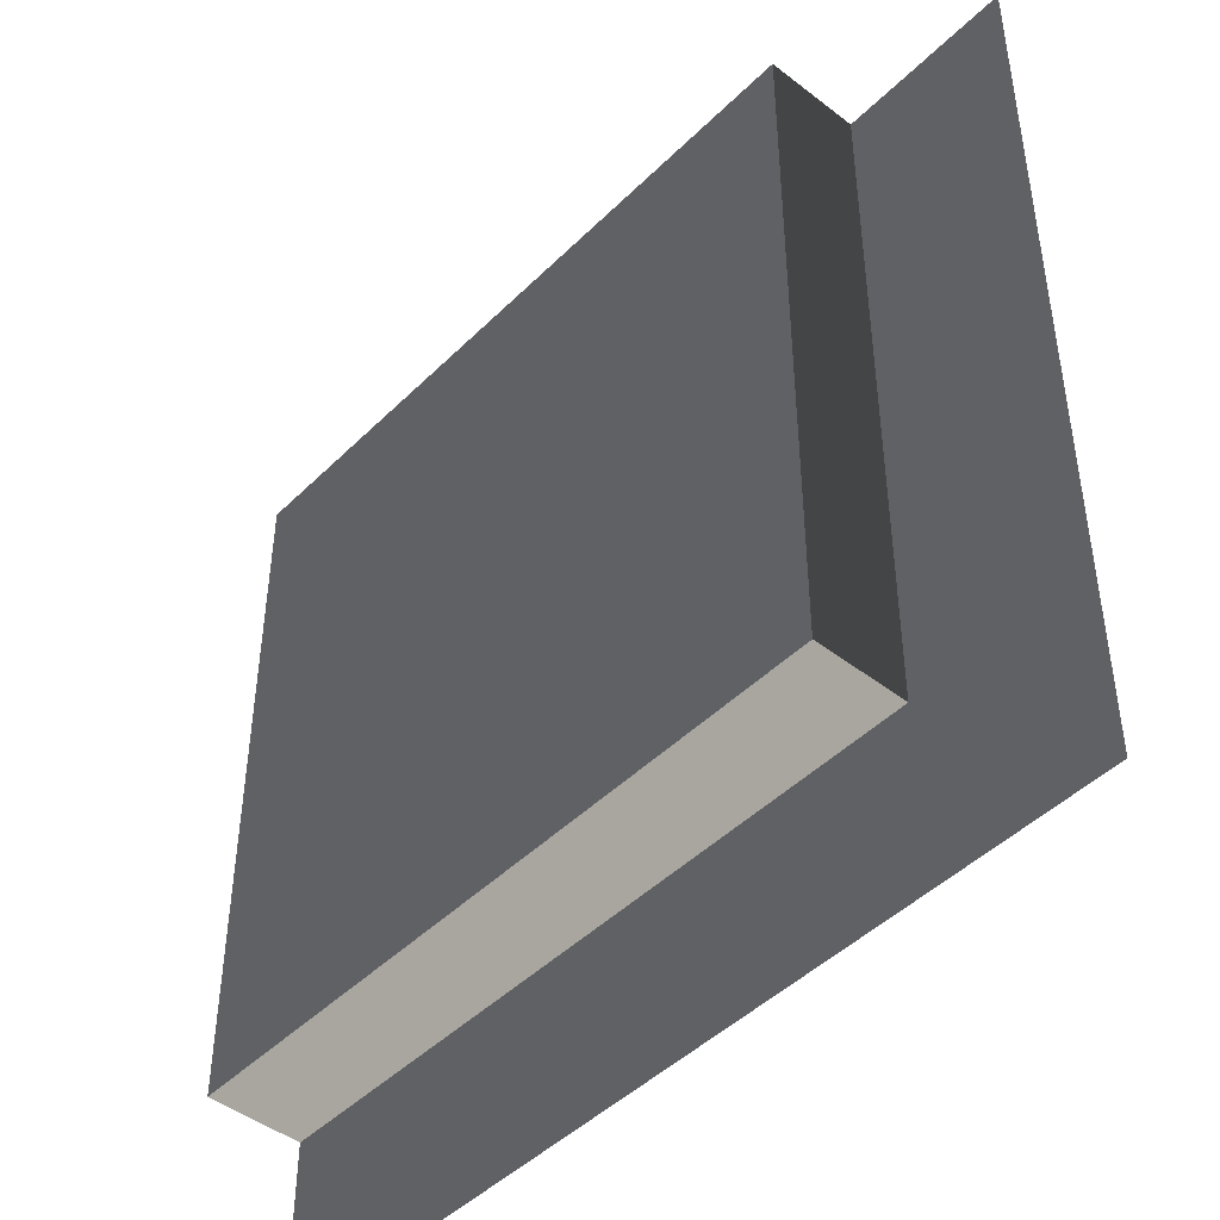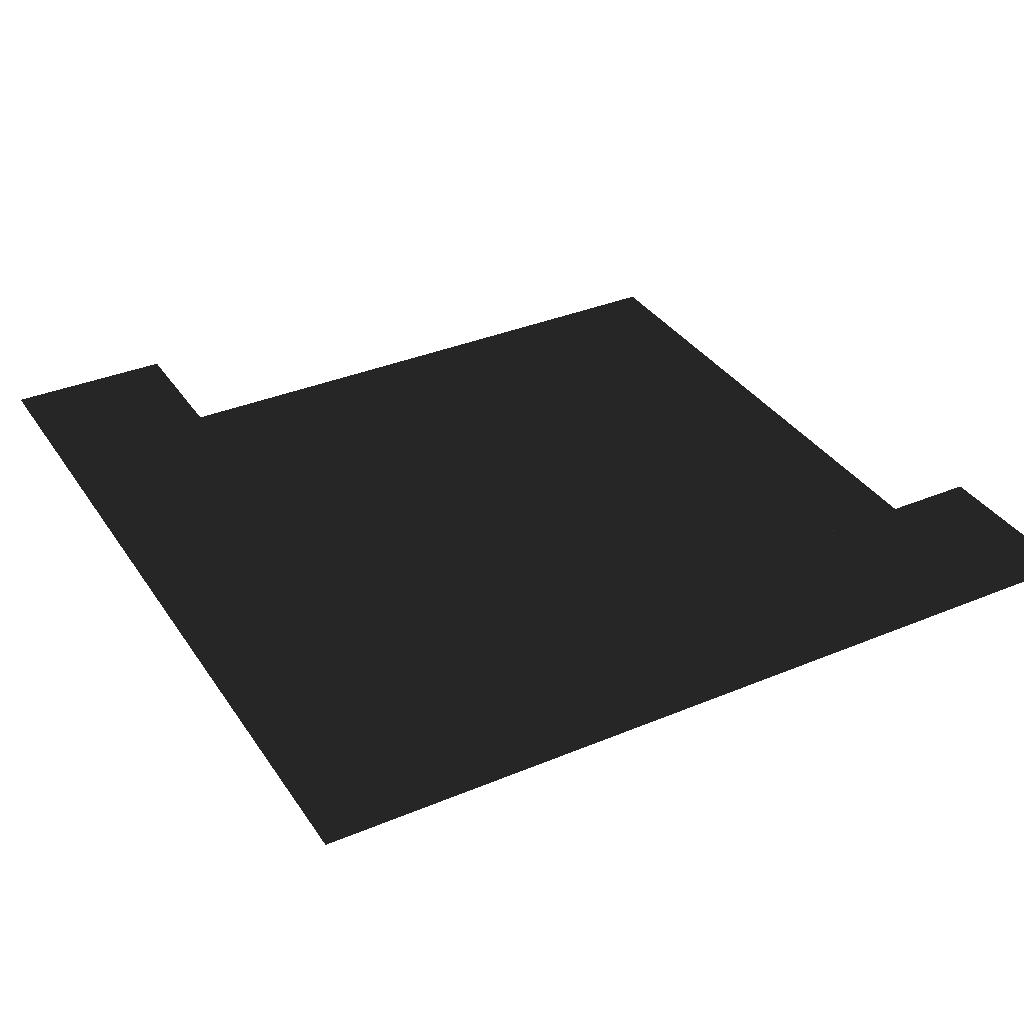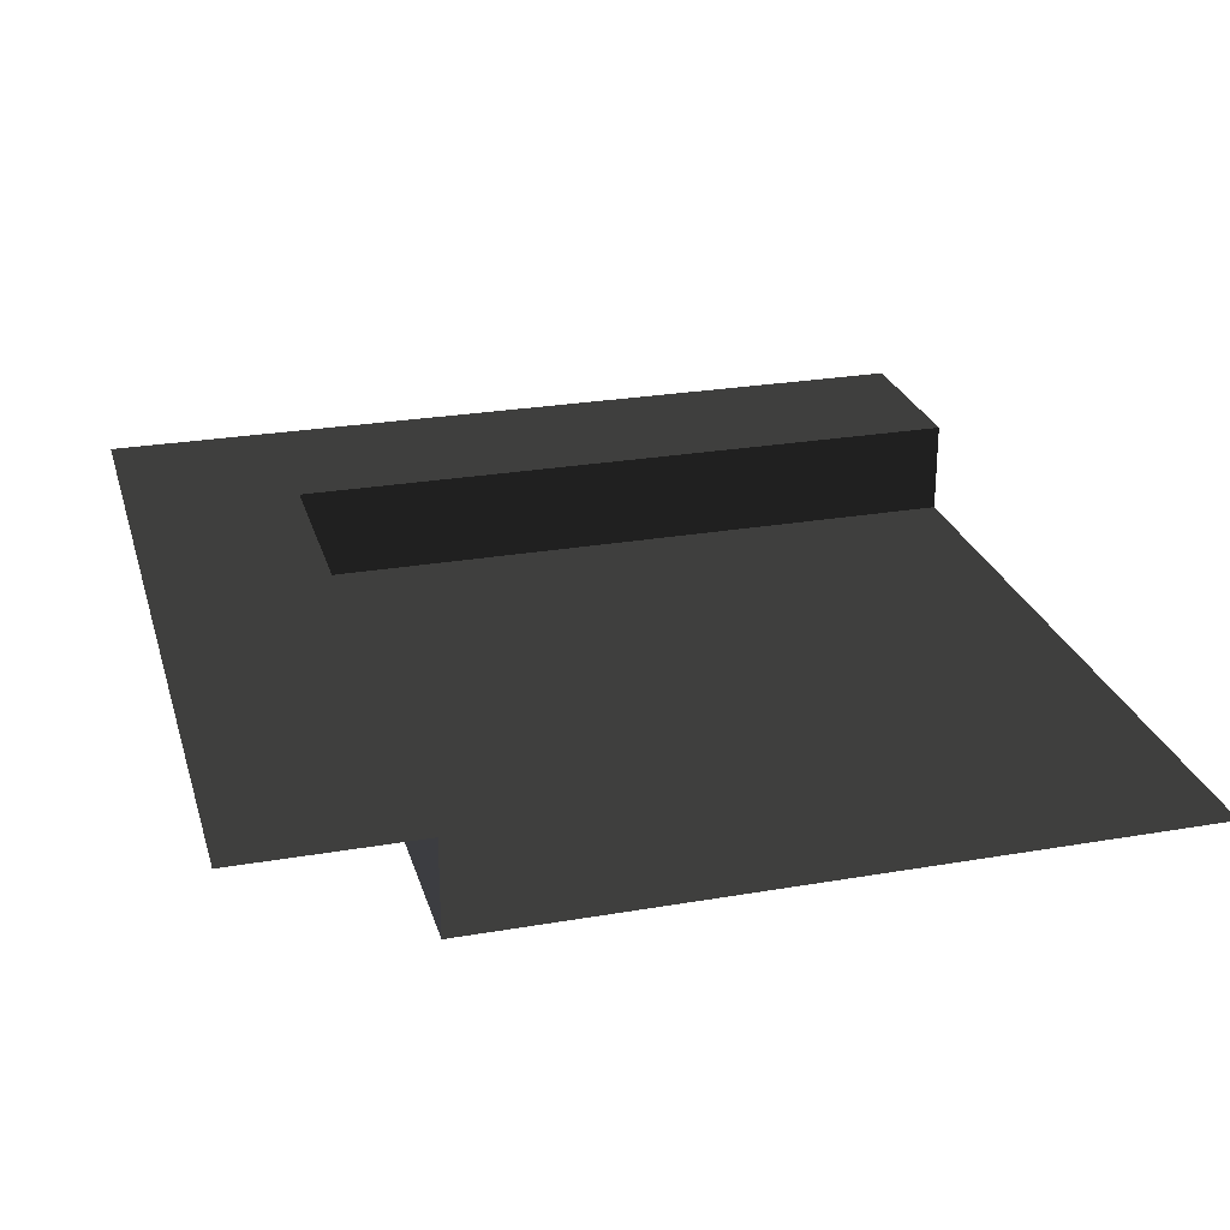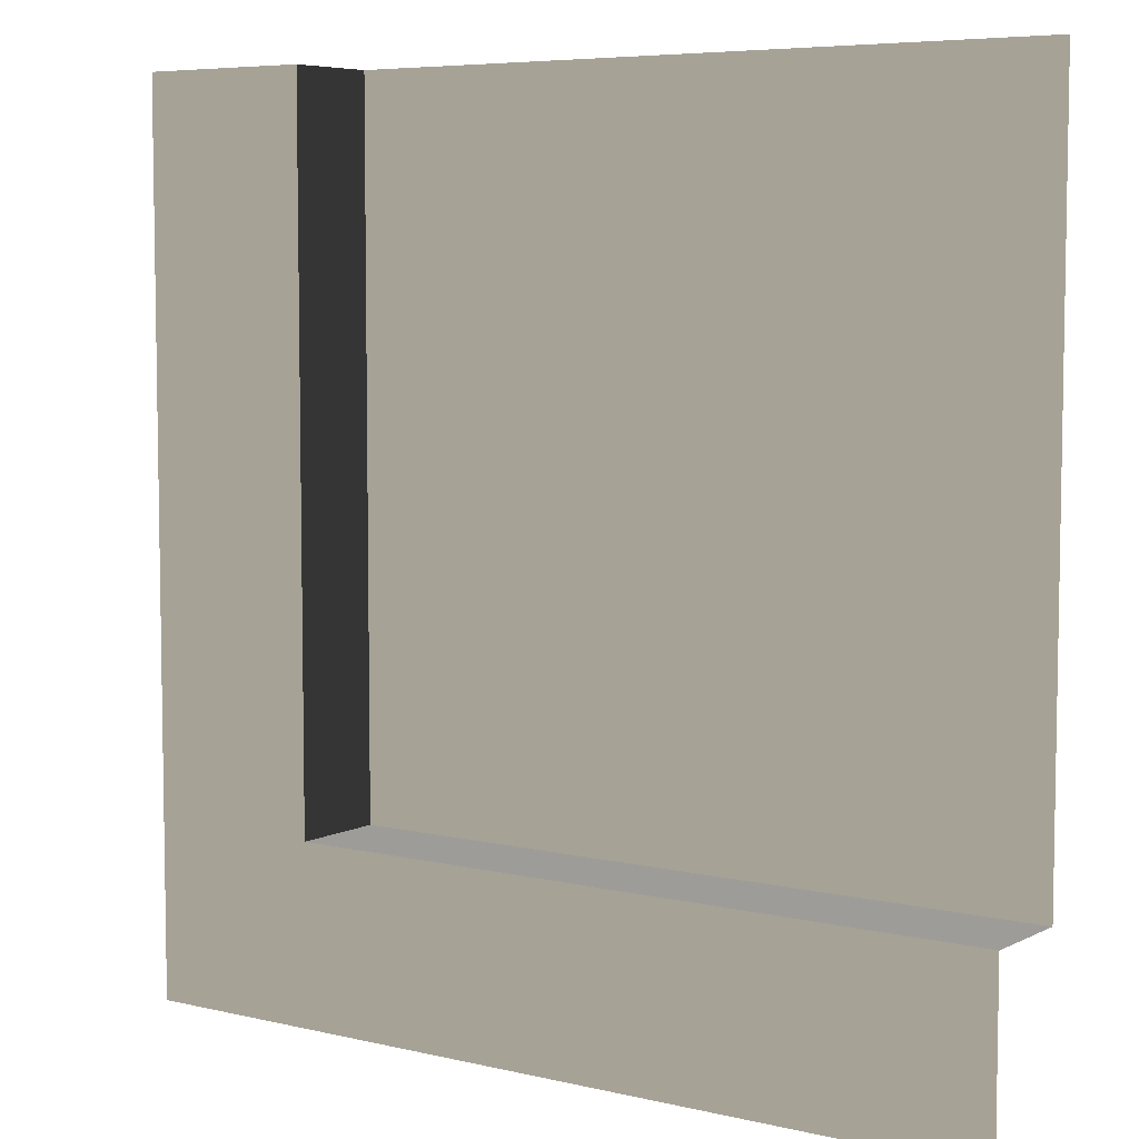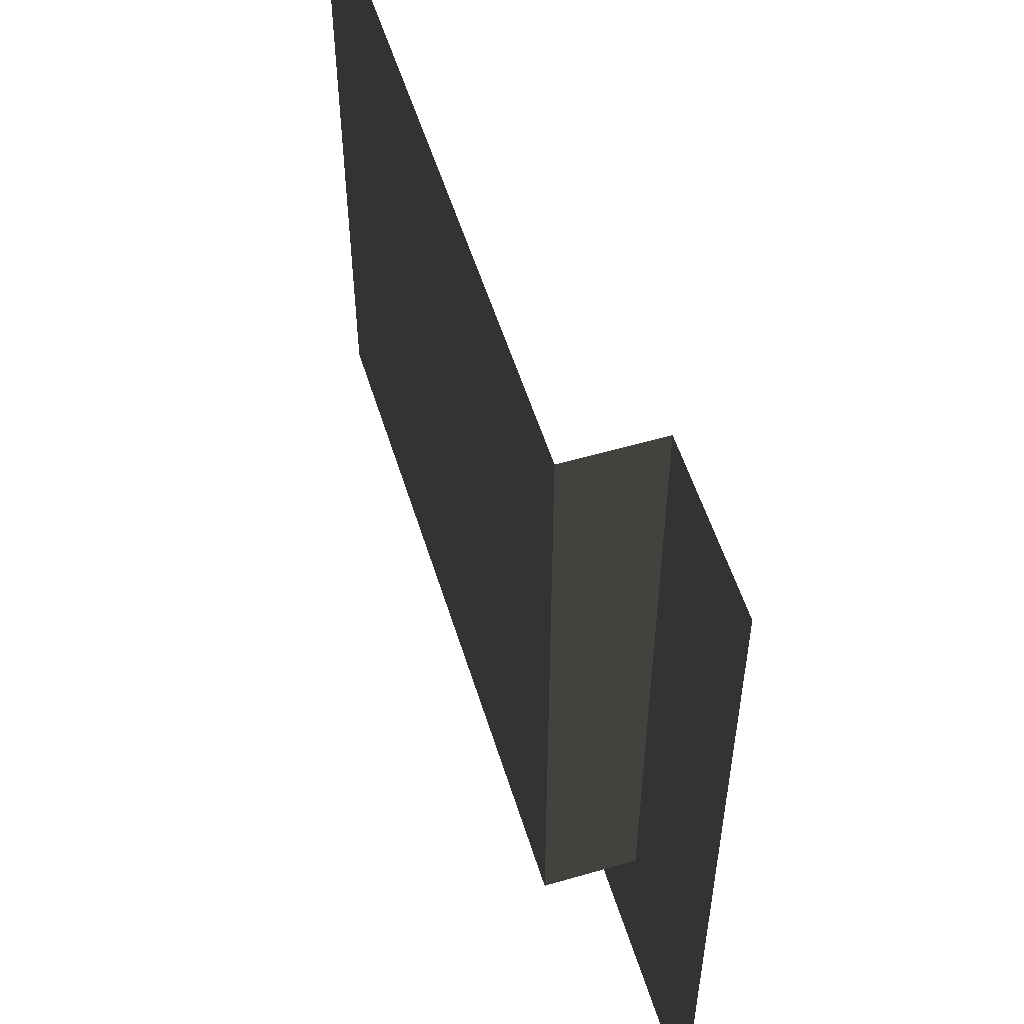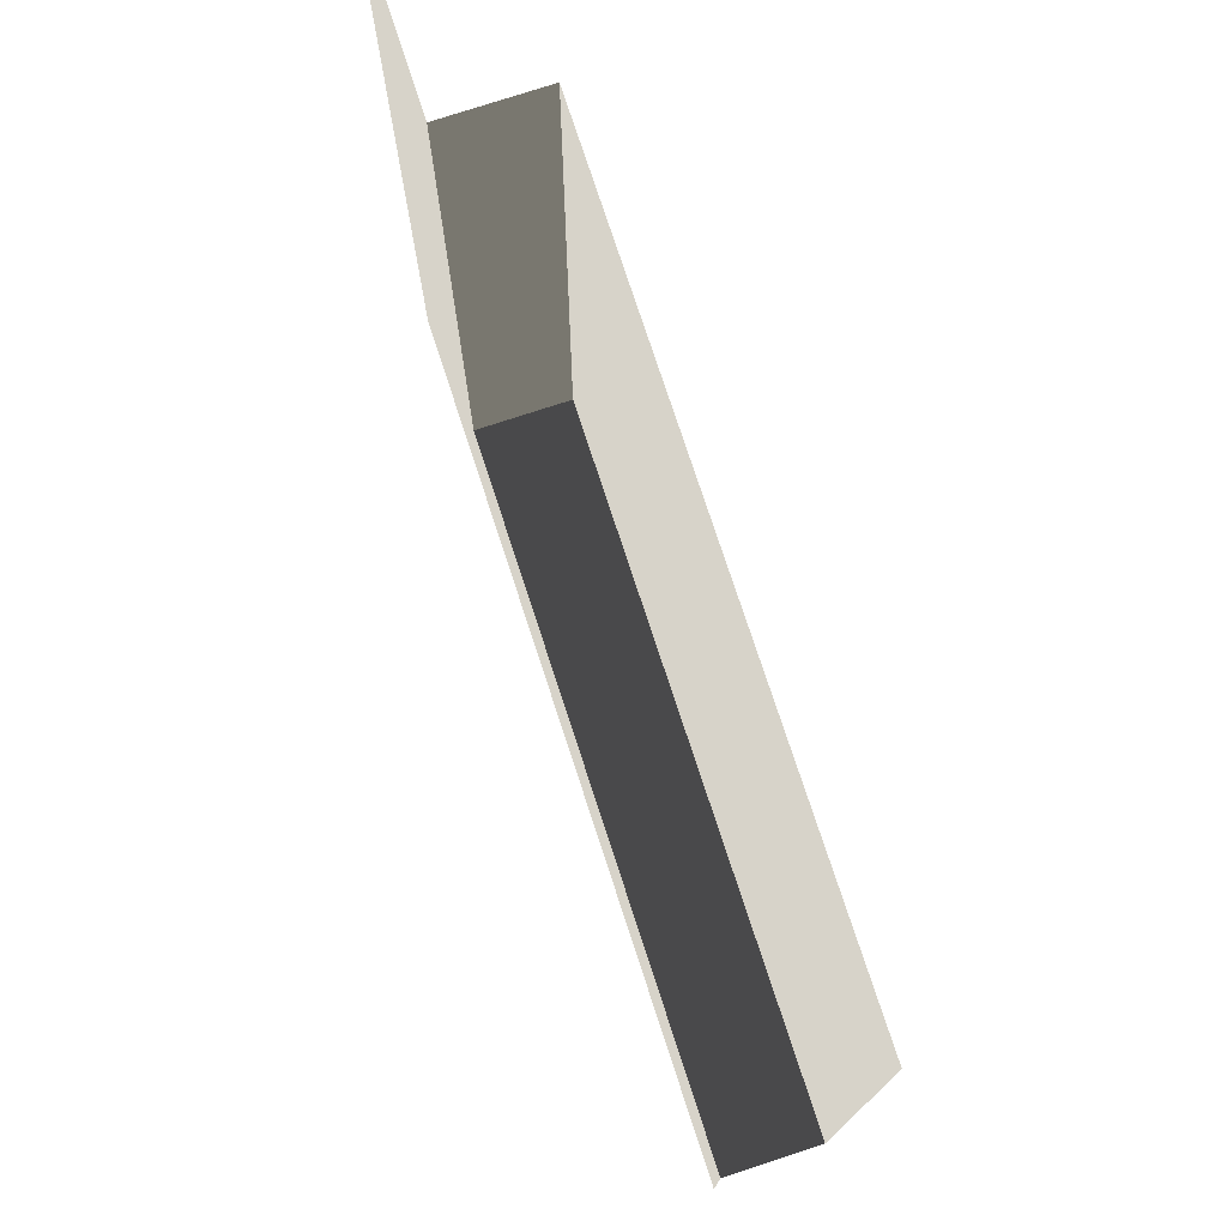
<metadata>
{"format":"obj","ext":"obj","renderer":"f3d","projection":"perspective","resolution":1024,"background":"white","views":[{"elev":-45.8,"azim":-131.7,"up":"+Y"},{"elev":35.0,"azim":-29.1,"up":"+Z"},{"elev":26.0,"azim":74.7,"up":"+Z"},{"elev":6.3,"azim":35.2,"up":"+Y"},{"elev":54.8,"azim":-107.1,"up":"+Y"},{"elev":76.2,"azim":71.9,"up":"+Y"}]}
</metadata>
<code>
v 31.5 157.5 -16.97
v 157.5 31.5 -16.97
v 31.5 31.5 -16.97
v 157.5 157.5 -16.97
v 31.5 31.5 -7.186e-14
v 0.000111 157.5 -7.958e-14
v 31.5 157.5 -7.958e-14
v 9.134e-05 -1.014e-05 -1.399e-13
v 157.5 -1.014e-05 -1.399e-13
v 157.5 31.5 -7.186e-14
v 31.5 157.5 -7.958e-14
v 31.5 31.5 -16.97
v 31.5 31.5 -7.186e-14
v 31.5 157.5 -16.97
v 31.5 31.5 -7.186e-14
v 157.5 31.5 -16.97
v 157.5 31.5 -7.186e-14
v 31.5 31.5 -16.97
g Roof_CornerPart_6477_12
f 1 3 2
f 2 4 1
f 5 7 6
f 6 8 5
f 5 8 9
f 9 10 5
f 11 13 12
f 12 14 11
f 15 17 16
f 16 18 15

</code>
